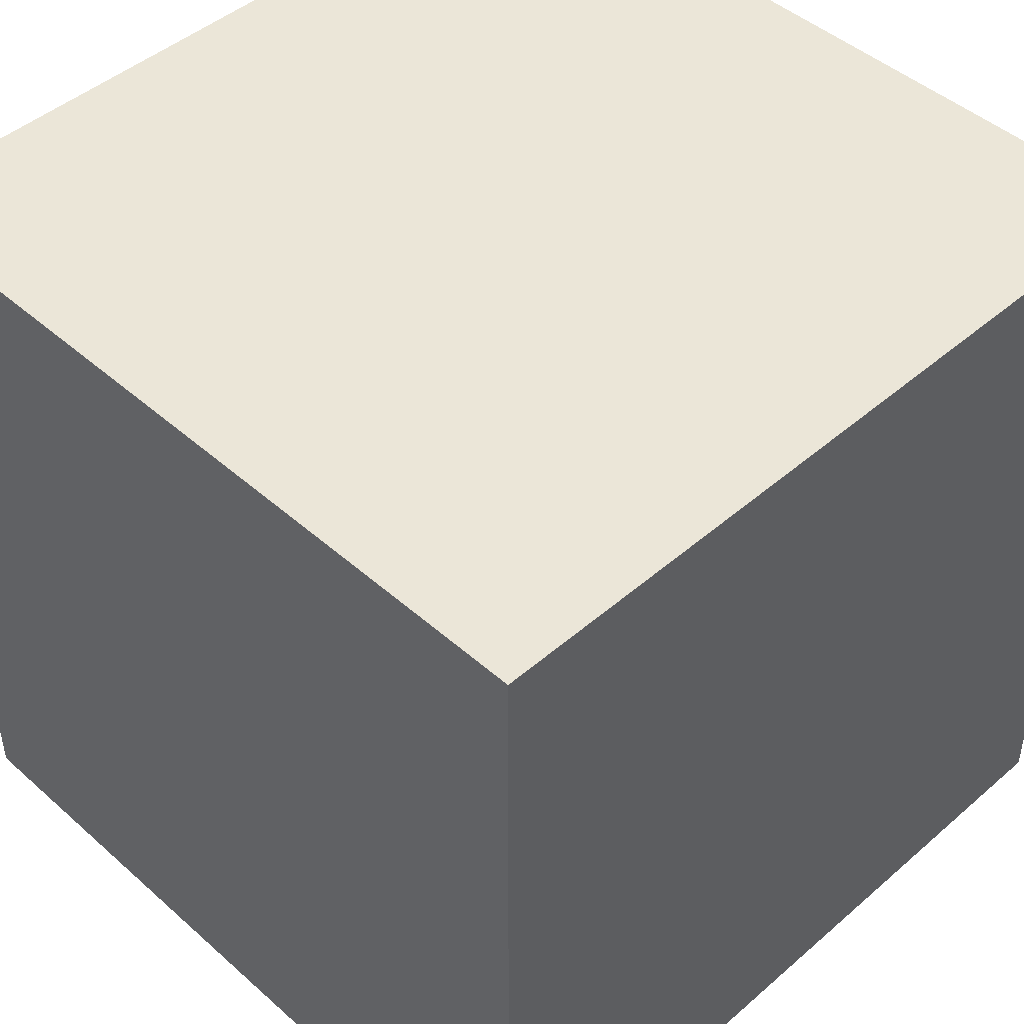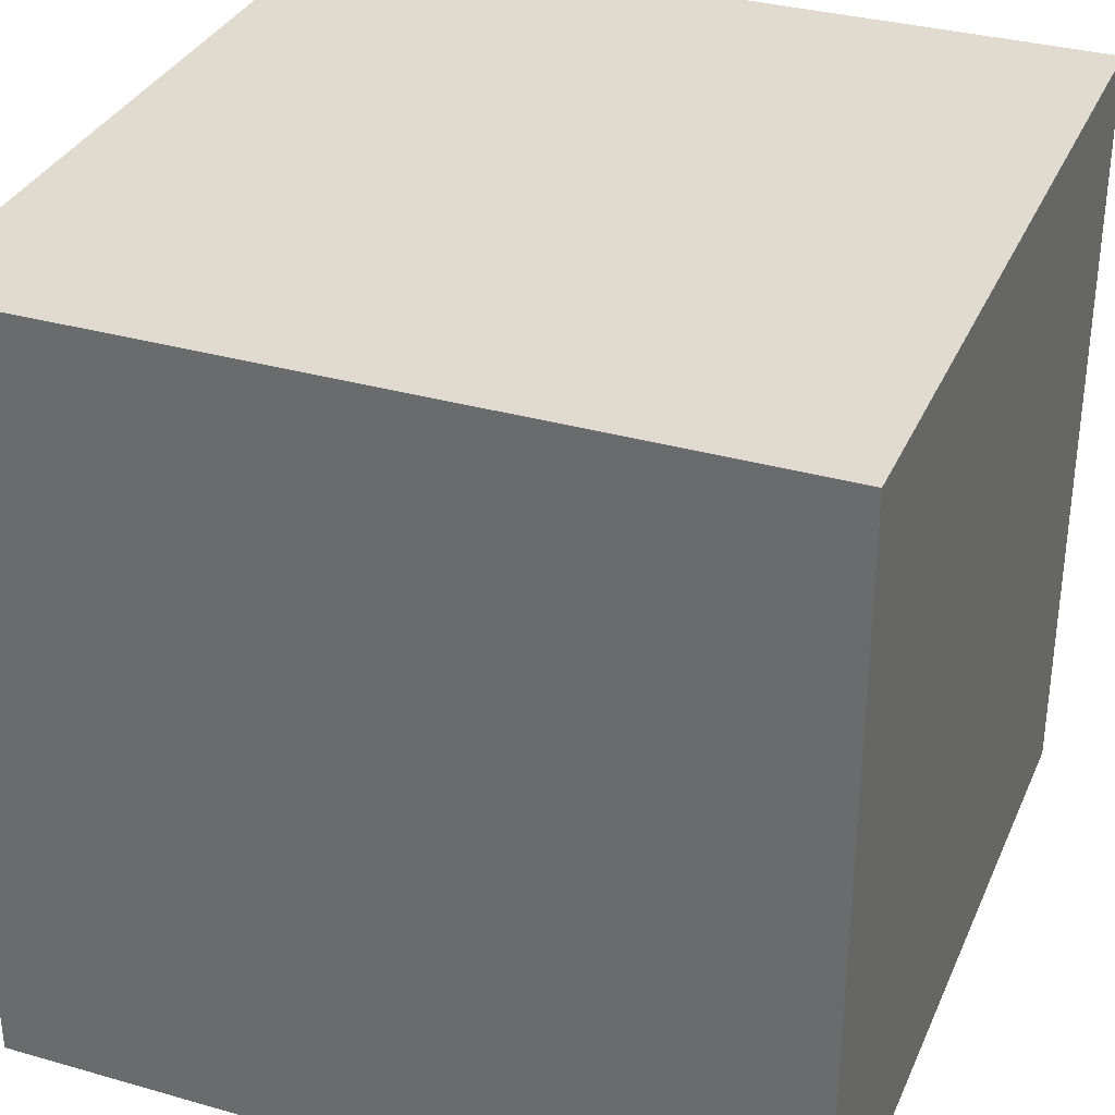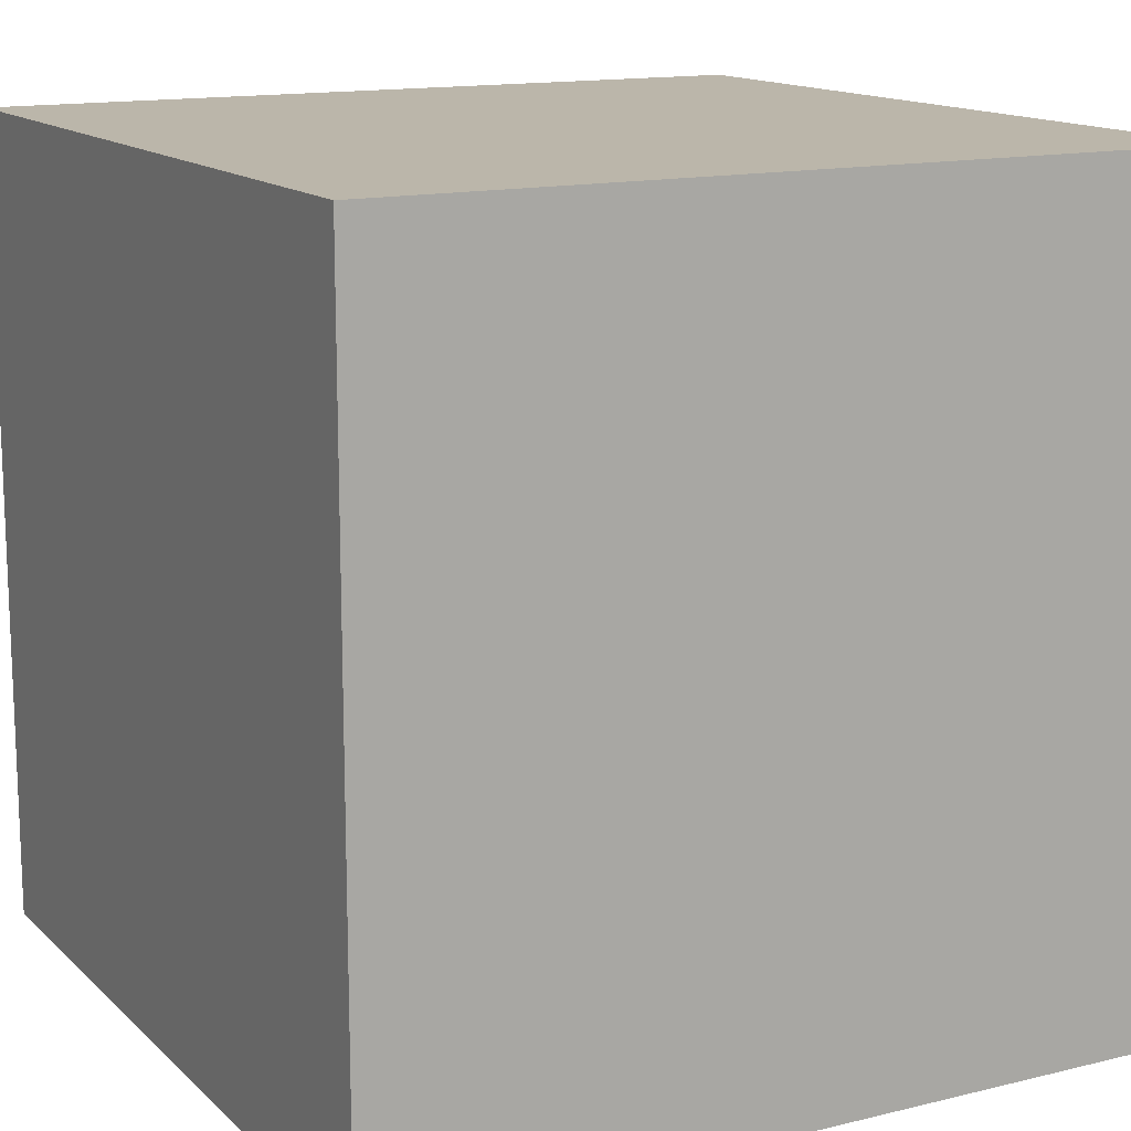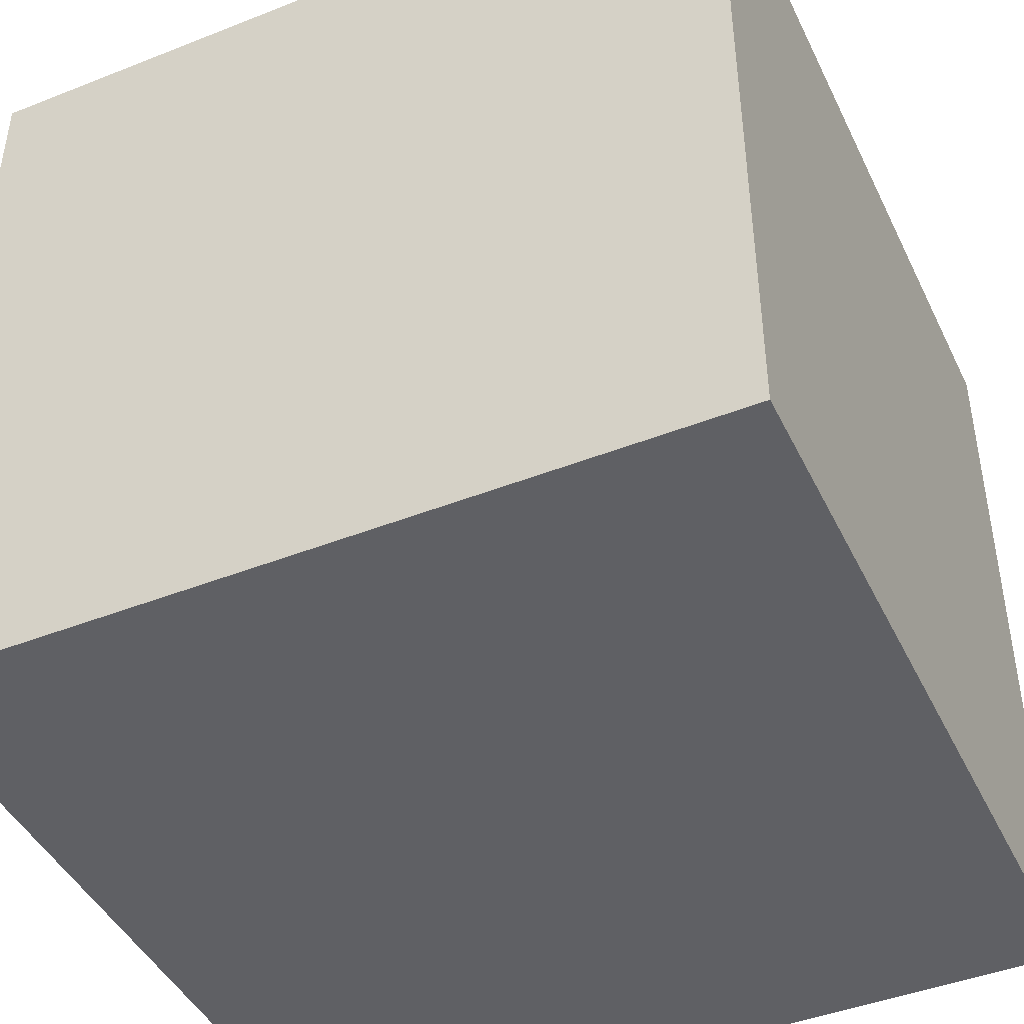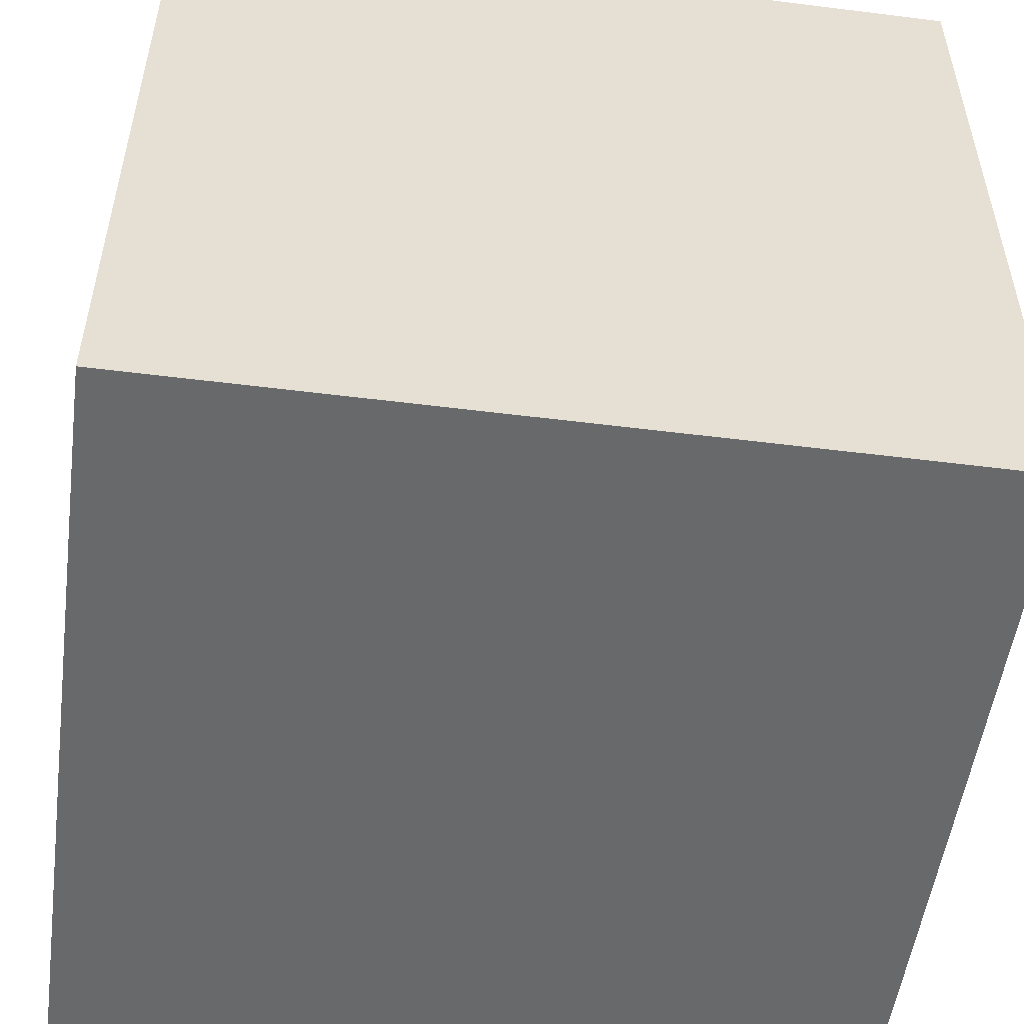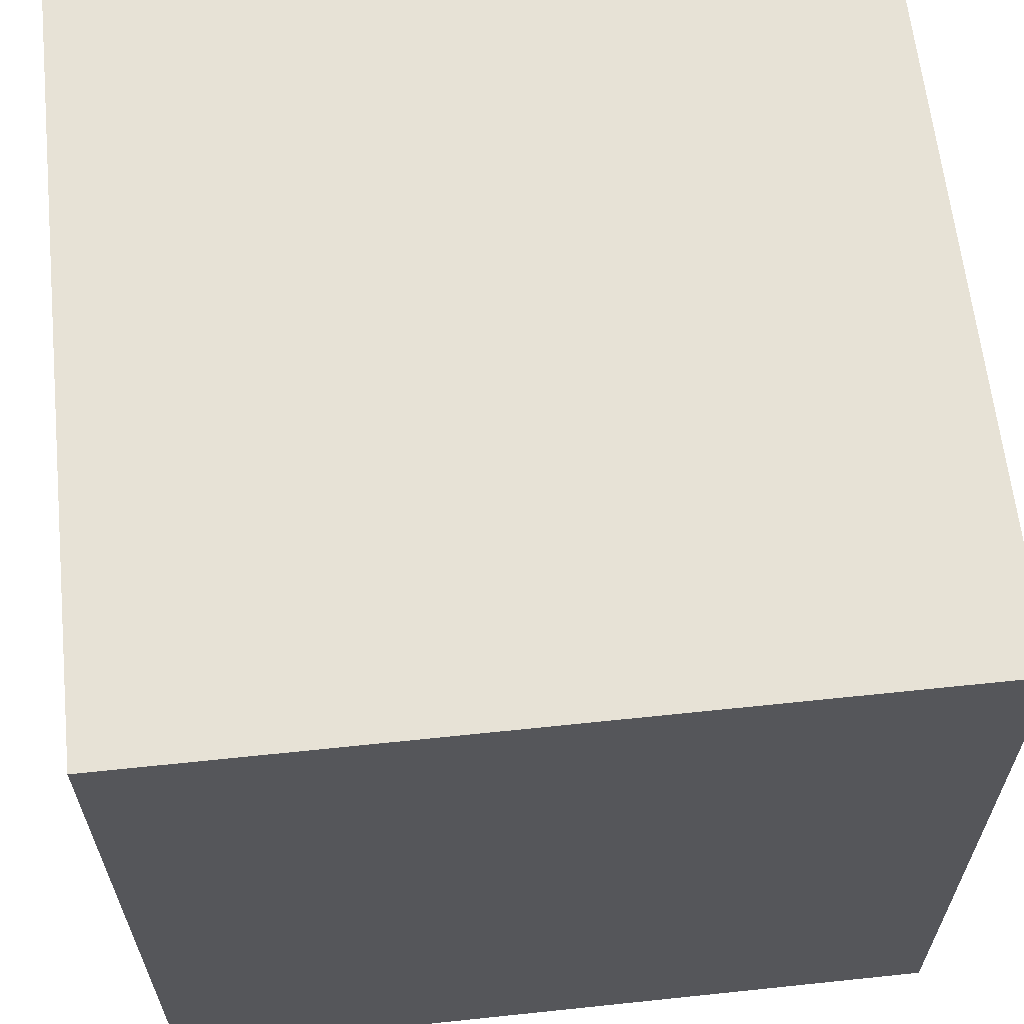
<metadata>
{"format":"obj","ext":"obj","renderer":"f3d","projection":"perspective","resolution":1024,"background":"white","views":[{"elev":46.1,"azim":135.3,"up":"+Y"},{"elev":33.4,"azim":-158.7,"up":"+Y"},{"elev":14.1,"azim":-28.3,"up":"+Y"},{"elev":-44.4,"azim":-65.3,"up":"+Z"},{"elev":-52.6,"azim":172.3,"up":"+Z"},{"elev":62.9,"azim":-6.1,"up":"+Y"}]}
</metadata>
<code>
v  -0.5 -0.5 0.5
v  -0.5 -0.5 -0.5
v  0.5 -0.5 -0.5
v  0.5 -0.5 0.5
v  -0.5 0.5 0.5
v  0.5 0.5 0.5
v  0.5 0.5 -0.5
v  -0.5 0.5 -0.5
o Box001
g Box001
f 1 2 3
f 3 4 1
f 5 6 7
f 7 8 5
f 1 4 6
f 6 5 1
f 4 3 7
f 7 6 4
f 3 2 8
f 8 7 3
f 2 1 5
f 5 8 2

</code>
